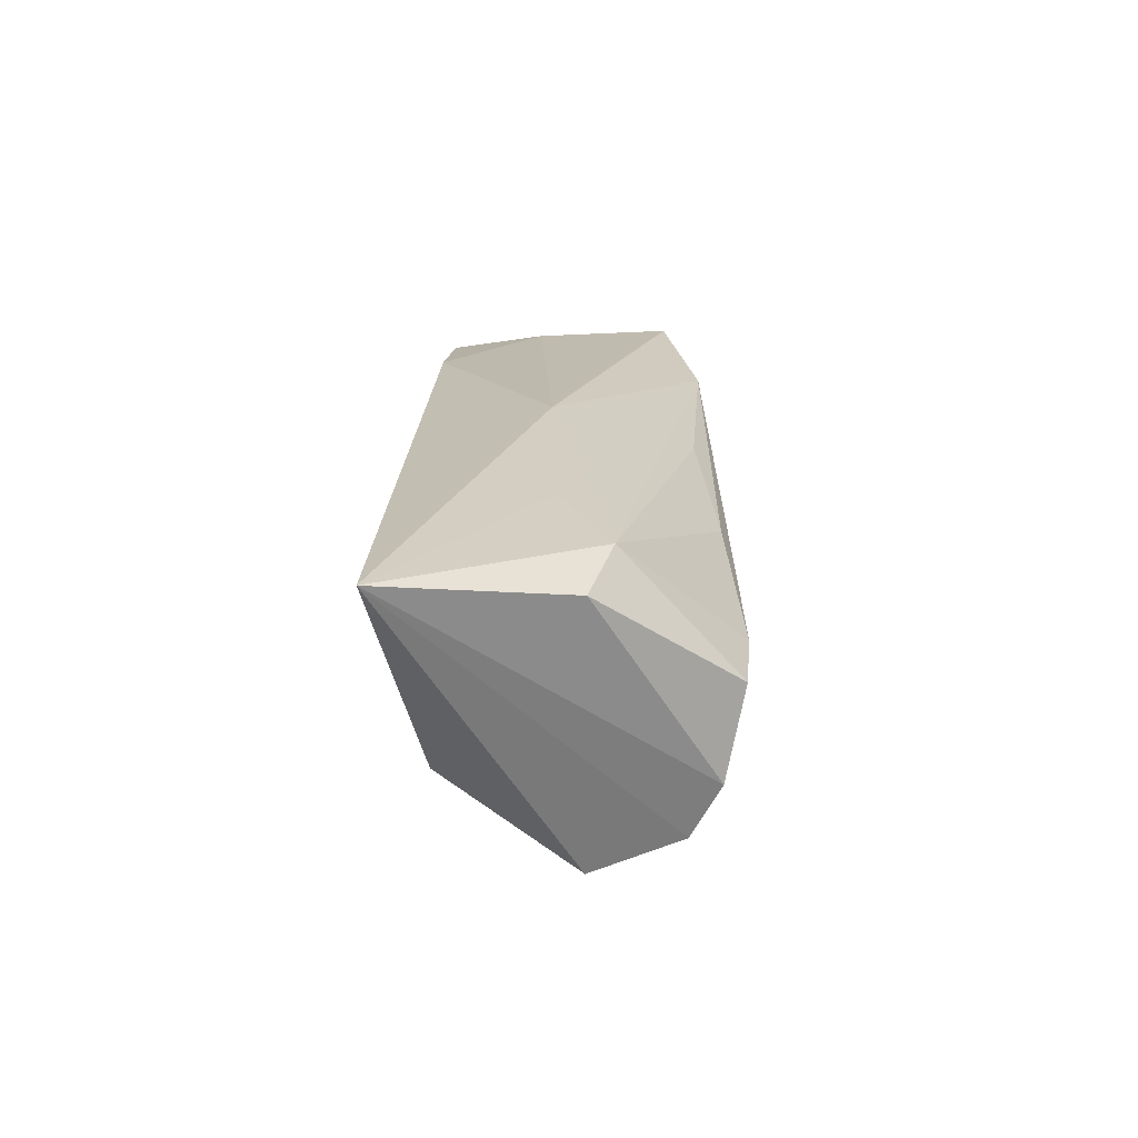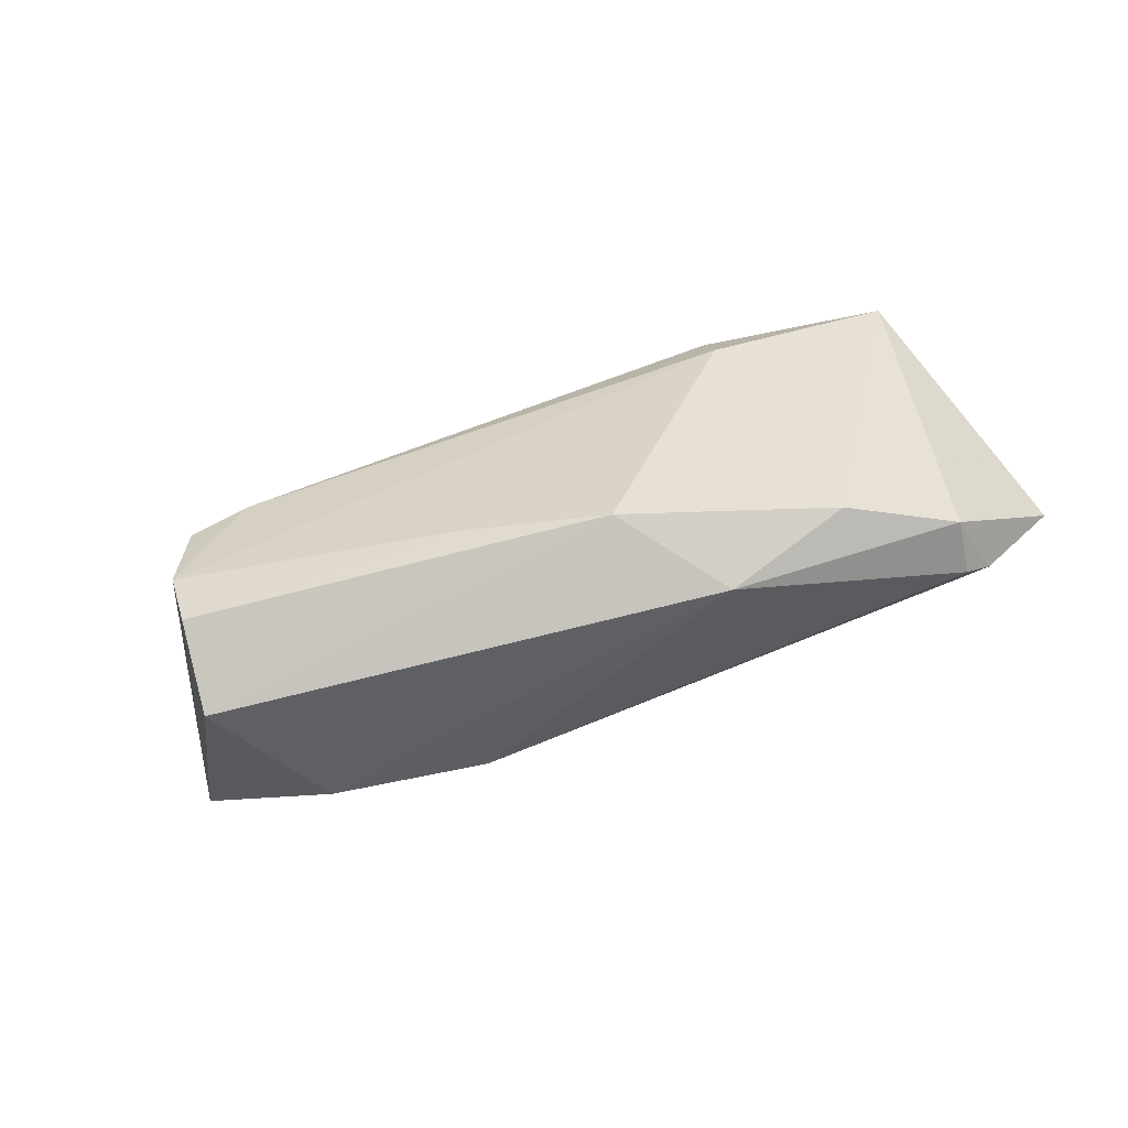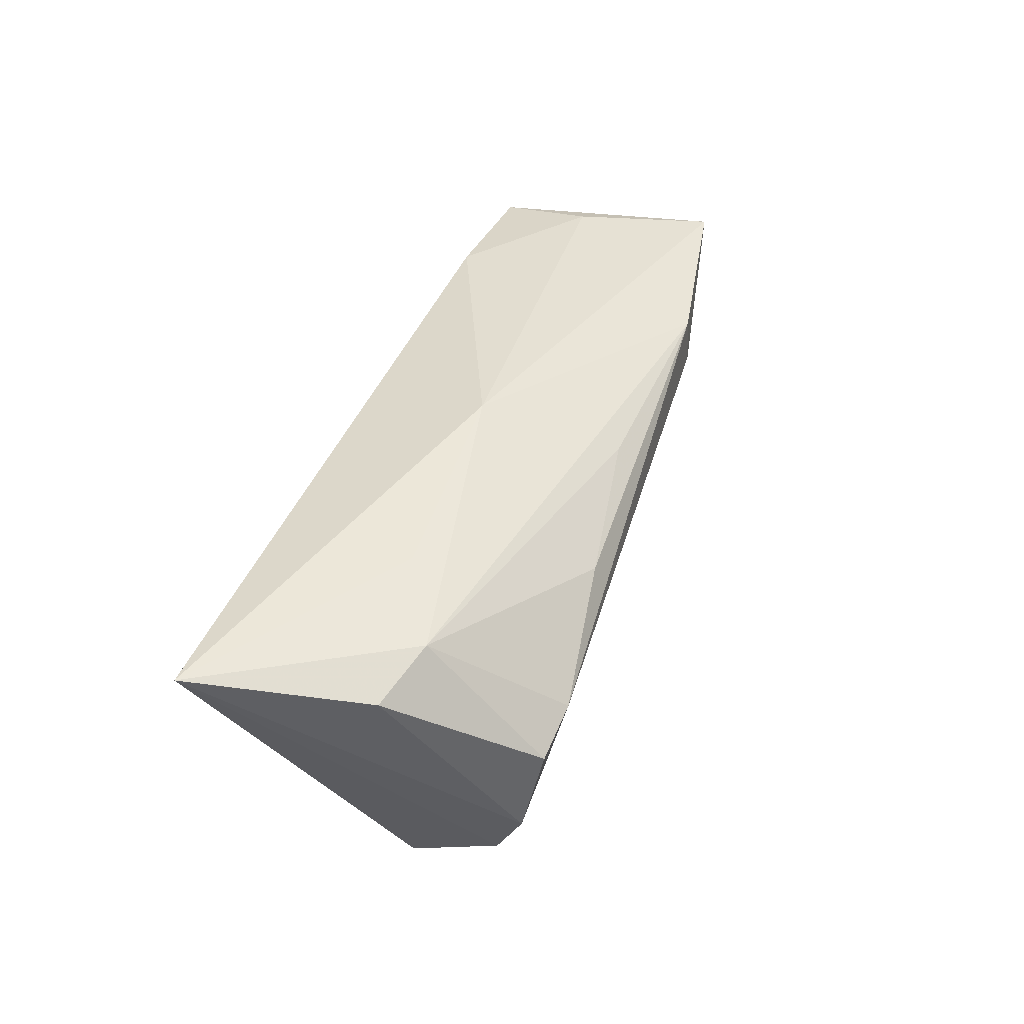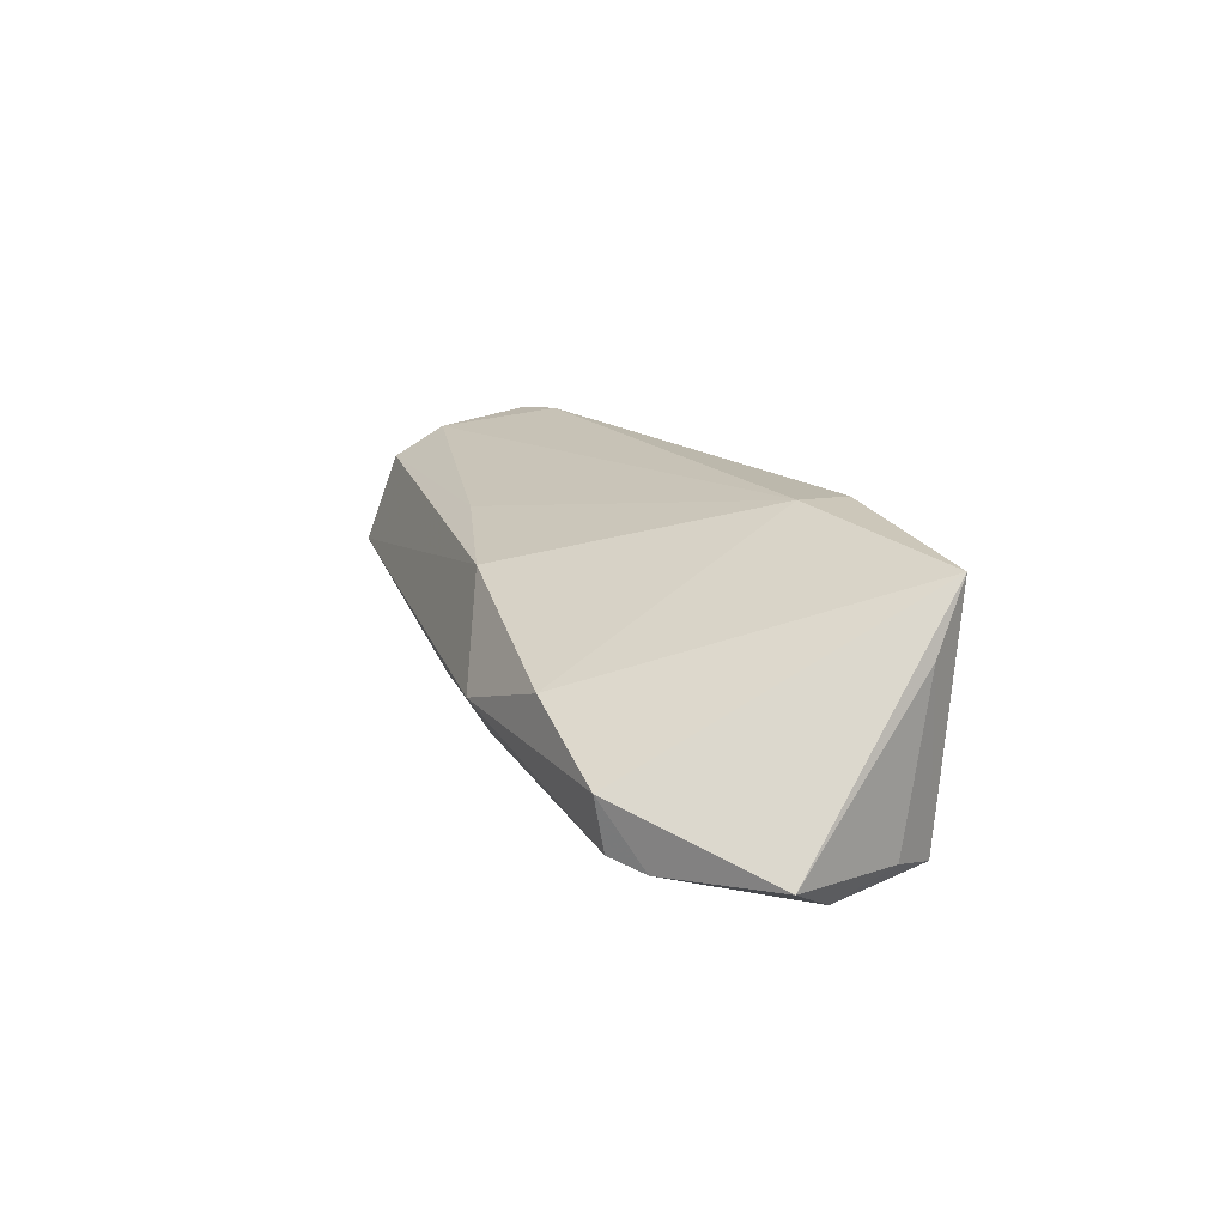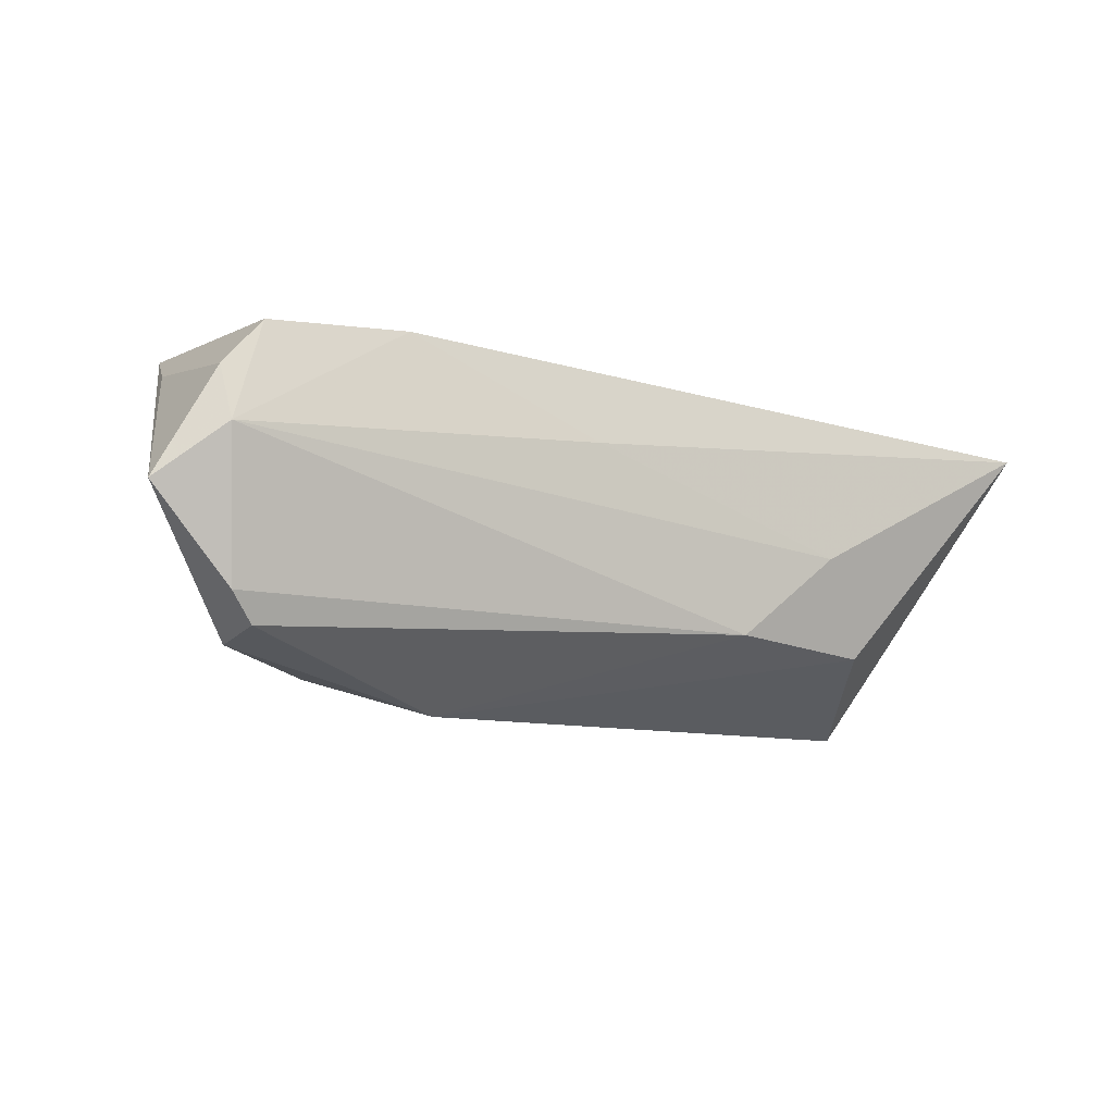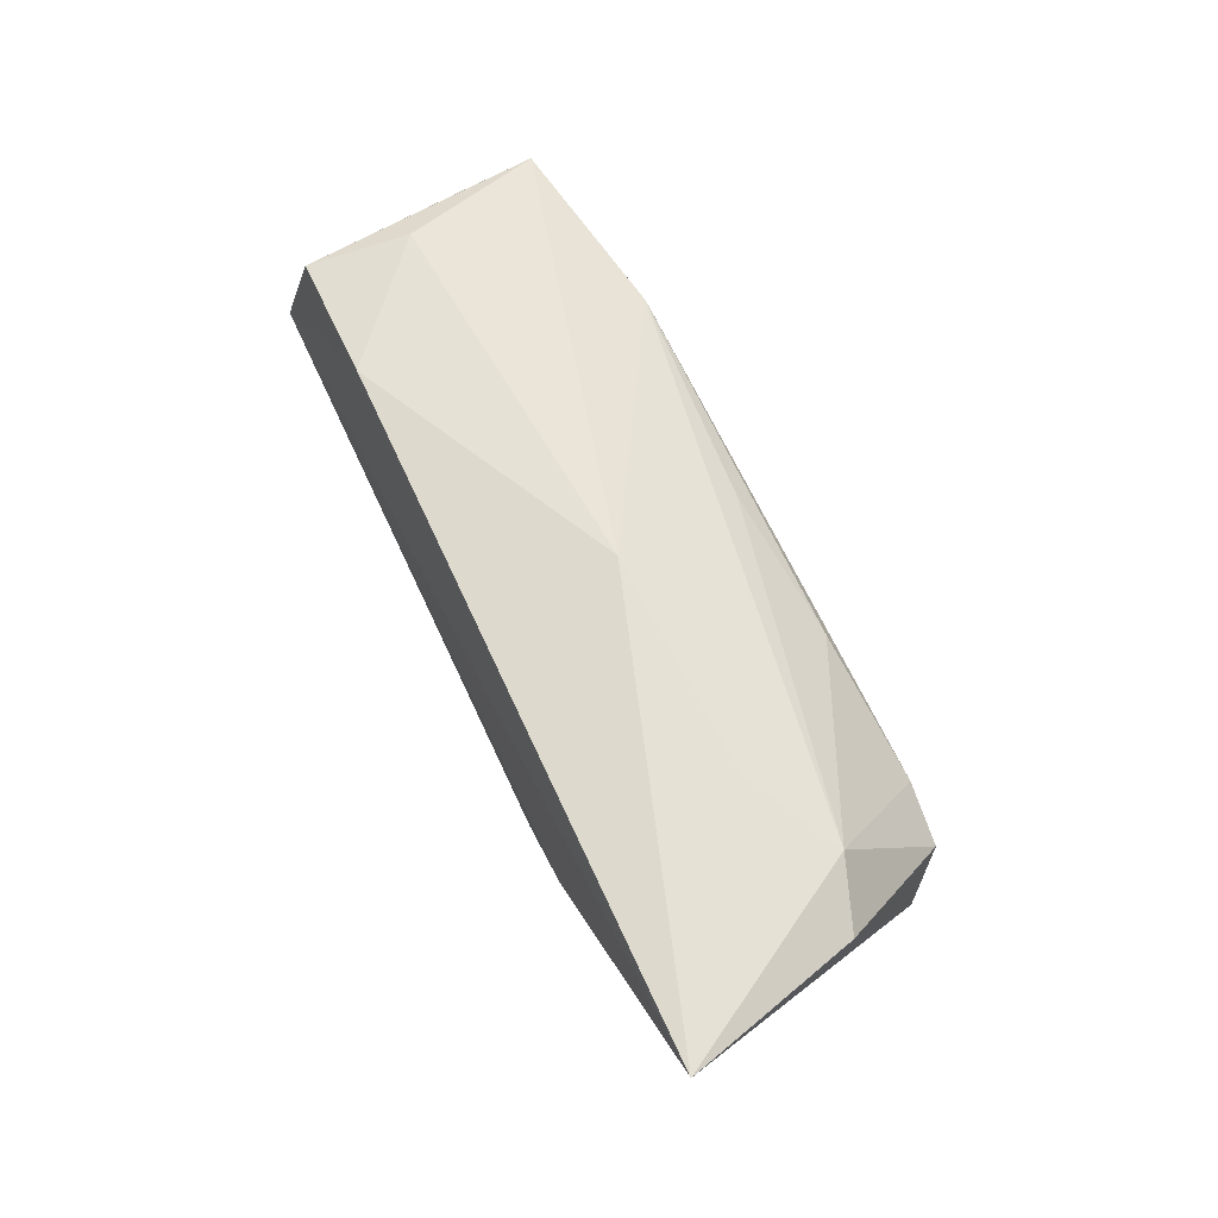
<metadata>
{"format":"obj","ext":"obj","renderer":"f3d","projection":"perspective","resolution":1024,"background":"white","views":[{"elev":16.1,"azim":-89.5,"up":"+Y"},{"elev":-74.6,"azim":19.5,"up":"+Y"},{"elev":39.0,"azim":-70.7,"up":"+Y"},{"elev":12.6,"azim":73.9,"up":"+Z"},{"elev":-10.7,"azim":149.9,"up":"+Y"},{"elev":59.3,"azim":-115.8,"up":"+Y"}]}
</metadata>
<code>
v -0.06122 0.01377 -0.01842
v -0.03671 -0.01554 -0.01341
v -0.0456 -0.0247 0.004526
v 0.03701 -0.0212 0.002587
v 0.05248 -0.01349 -0.01312
v -0.01646 -0.0141 -0.01672
v -0.005701 0.02063 0.0002997
v -0.03673 0.0001364 0.02304
v 0.04932 -0.01723 -0.01164
v -0.04464 -0.02069 0.01614
v 0.0277 0.01762 0.02031
v 0.05028 0.01832 -0.01531
v -0.008946 -0.01796 0.01479
v -0.019 0.008154 0.02084
v -0.02928 -0.003195 -0.01842
v -0.04434 -0.002263 0.02239
v 0.02883 0.01082 0.02038
v 0.05492 0.01275 -0.01362
v 0.03182 0.01943 -0.01595
v 0.0547 0.00518 -0.01739
v -0.04592 0.014 0.007699
v -0.04573 -0.0138 0.01991
v 0.05466 0.0163 0.007661
v -0.0005795 0.01418 0.01834
v 0.04743 0.02063 -0.002262
v -0.03387 0.01642 0.00122
v 0.05219 0.02063 0.01627
v 0.006287 0.008339 -0.01808
v 0.0627 -0.001567 -0.01282
v 0.02106 -0.0253 -0.001622
v 0.05015 -0.0187 -0.004724
v -0.05426 0.01067 0.004675
v 0.01015 -0.02151 0.01123
f 30 6 9
f 2 6 30
f 7 21 11
f 27 7 11
f 15 2 1
f 6 2 15
f 6 15 20
f 10 22 1
f 30 4 33
f 1 22 32
f 32 21 1
f 1 21 26
f 26 7 1
f 21 7 26
f 29 20 18
f 18 20 12
f 29 27 31
f 31 27 4
f 31 4 30
f 30 9 31
f 25 27 12
f 7 27 25
f 5 9 6
f 6 20 5
f 5 20 29
f 29 31 5
f 5 31 9
f 12 20 19
f 1 7 19
f 19 25 12
f 7 25 19
f 28 15 1
f 28 20 15
f 1 19 28
f 28 19 20
f 3 2 30
f 30 33 3
f 3 33 10
f 1 2 3
f 3 10 1
f 14 8 11
f 21 8 14
f 17 8 22
f 11 8 17
f 17 27 11
f 4 27 17
f 17 33 4
f 16 32 22
f 22 8 16
f 21 32 16
f 16 8 21
f 12 27 23
f 23 18 12
f 23 27 29
f 29 18 23
f 11 21 24
f 24 14 11
f 21 14 24
f 13 17 22
f 33 17 13
f 22 10 13
f 10 33 13

</code>
